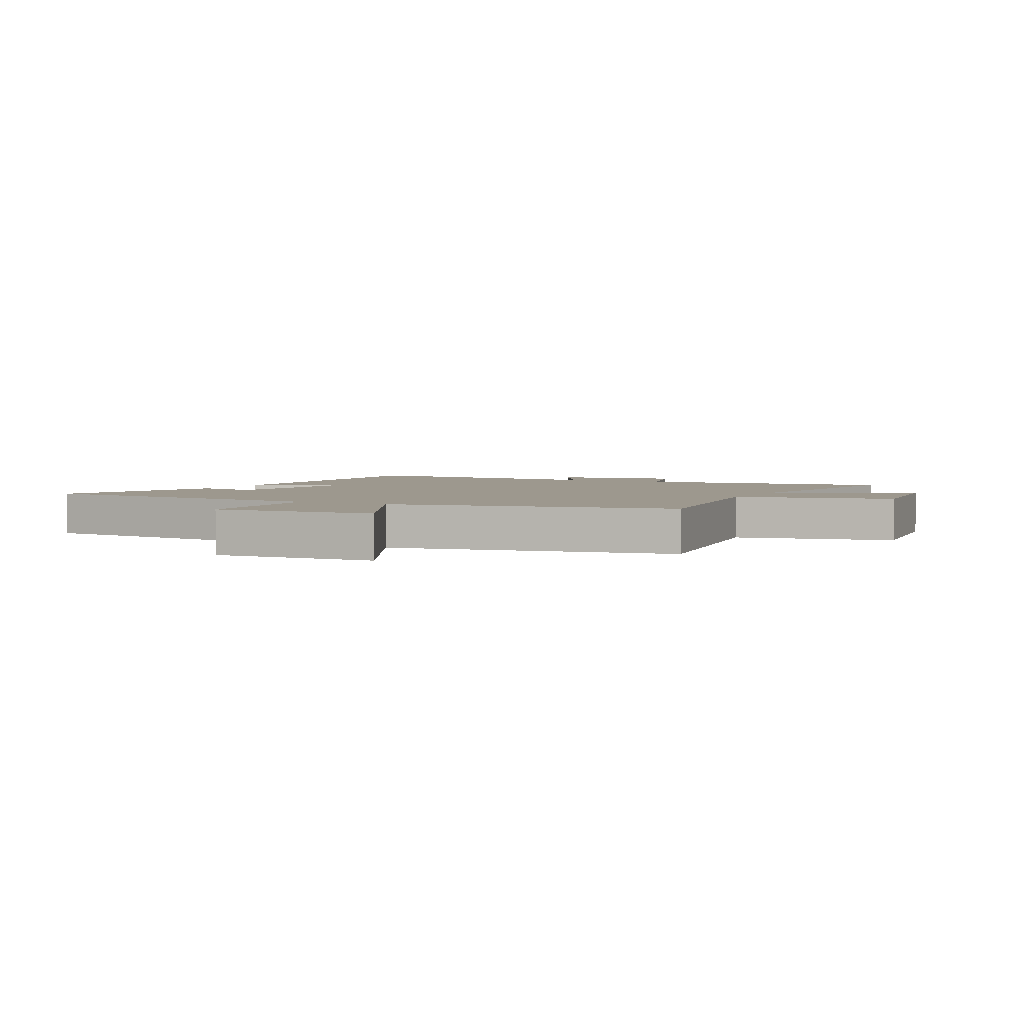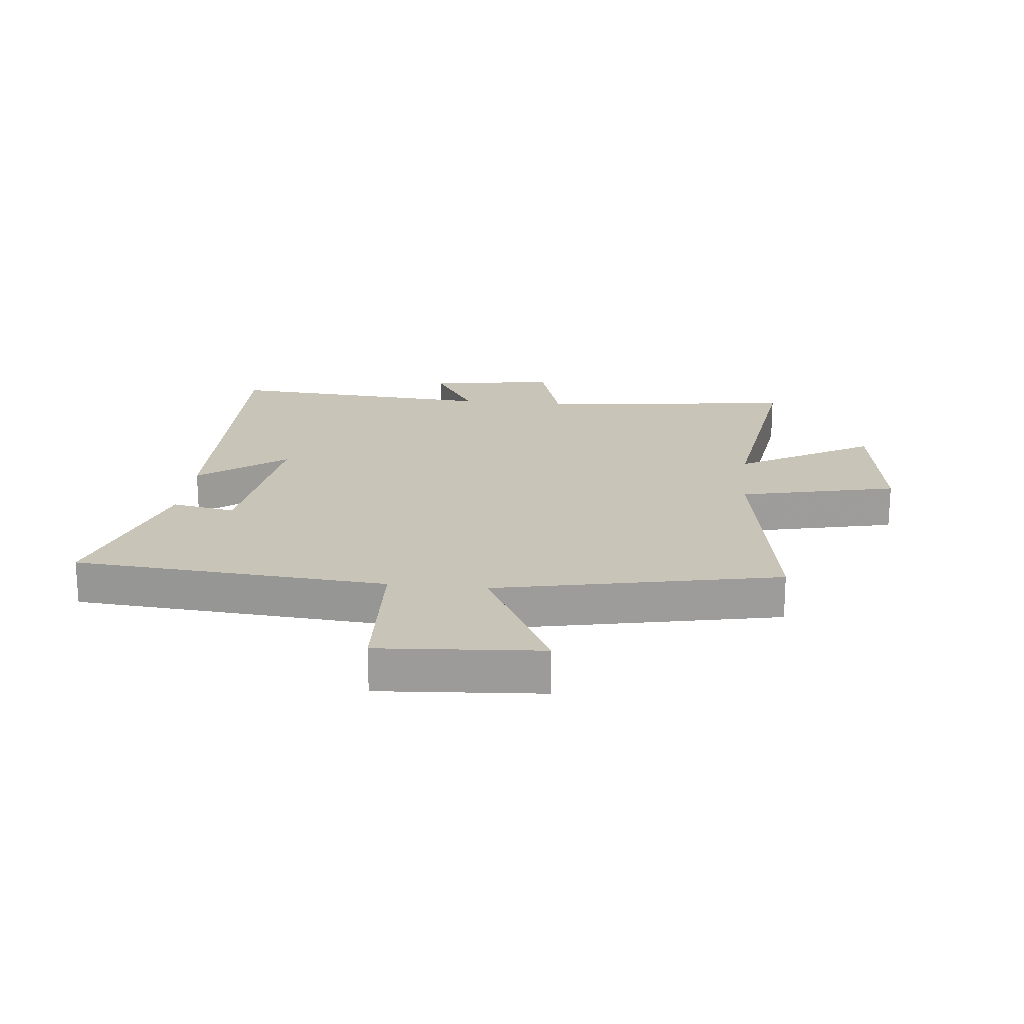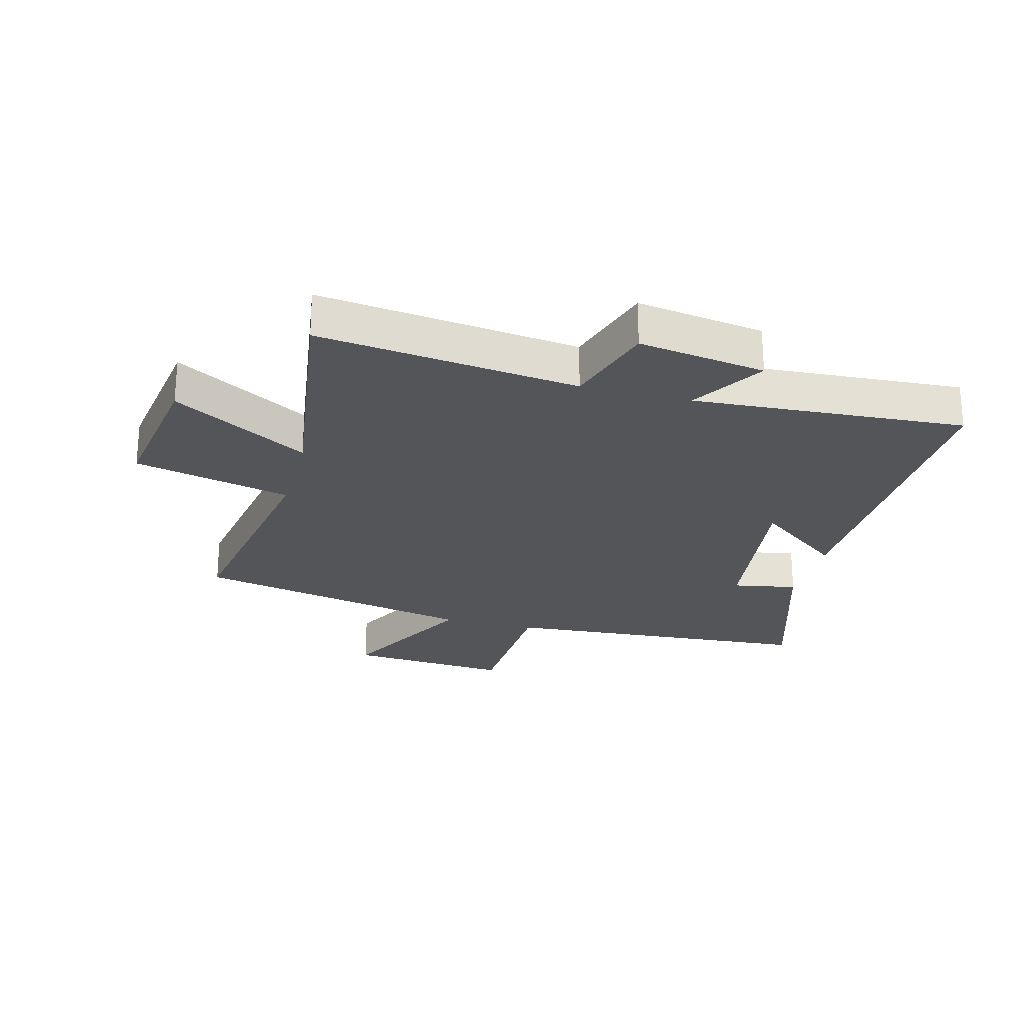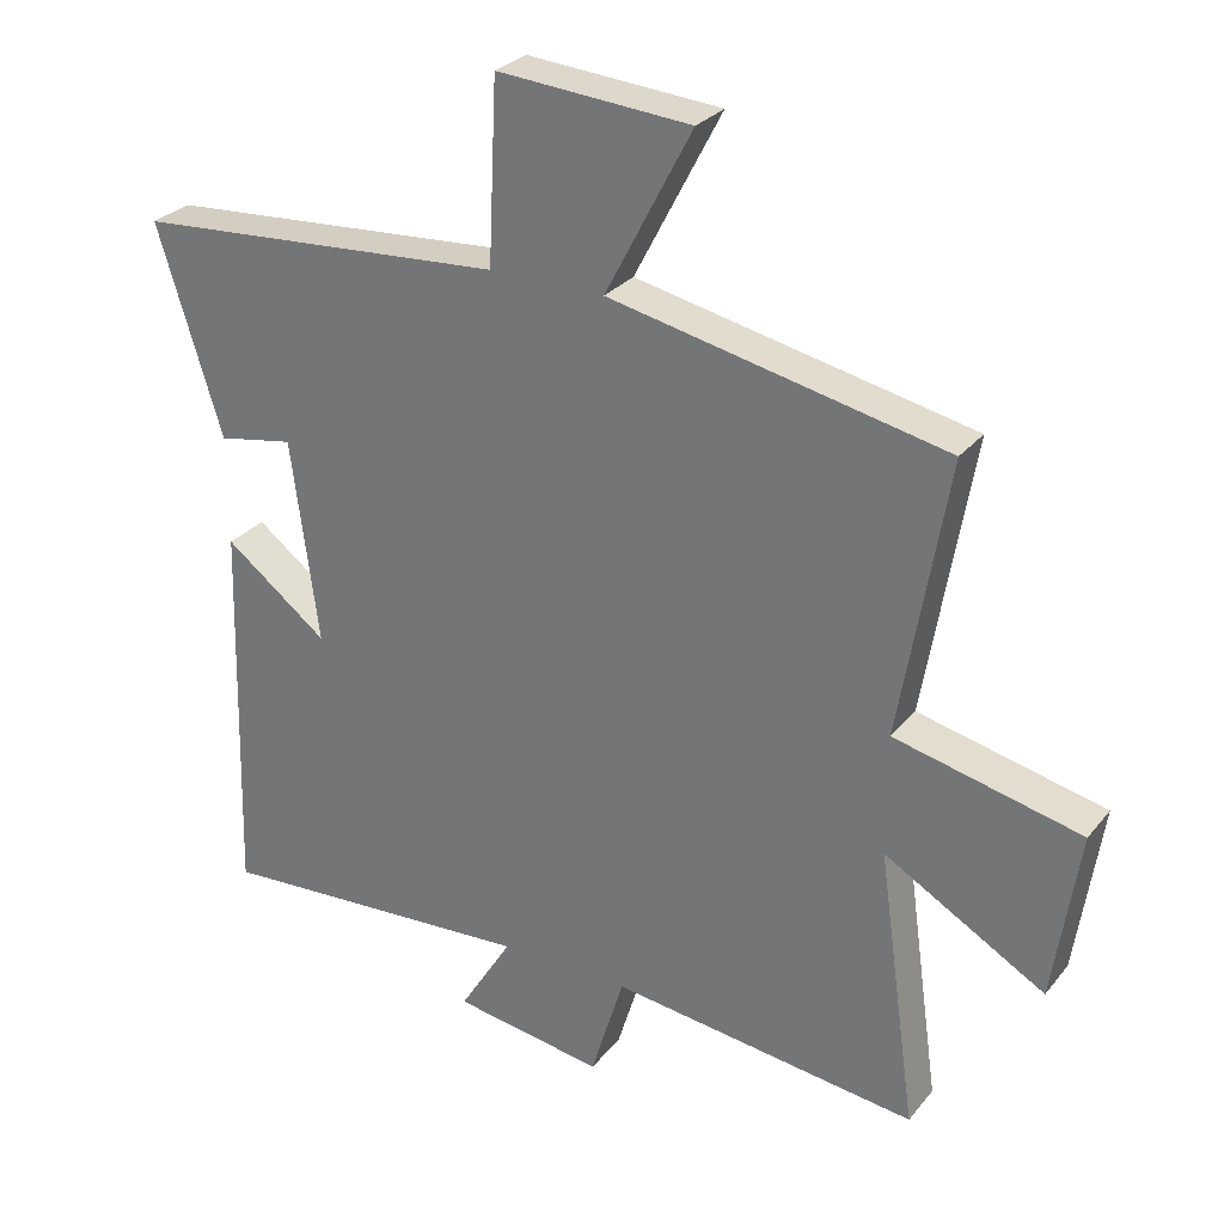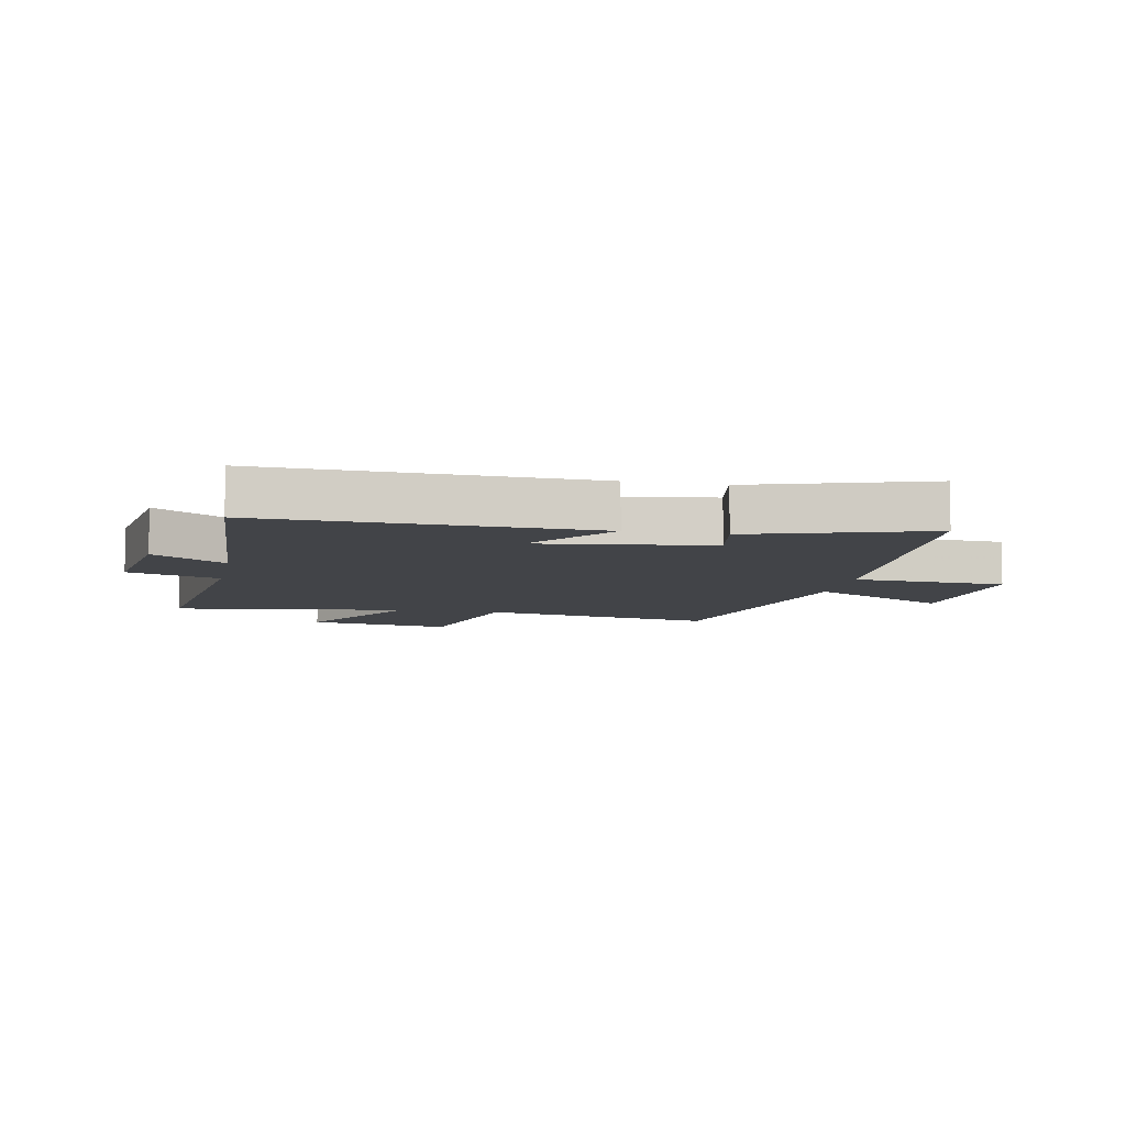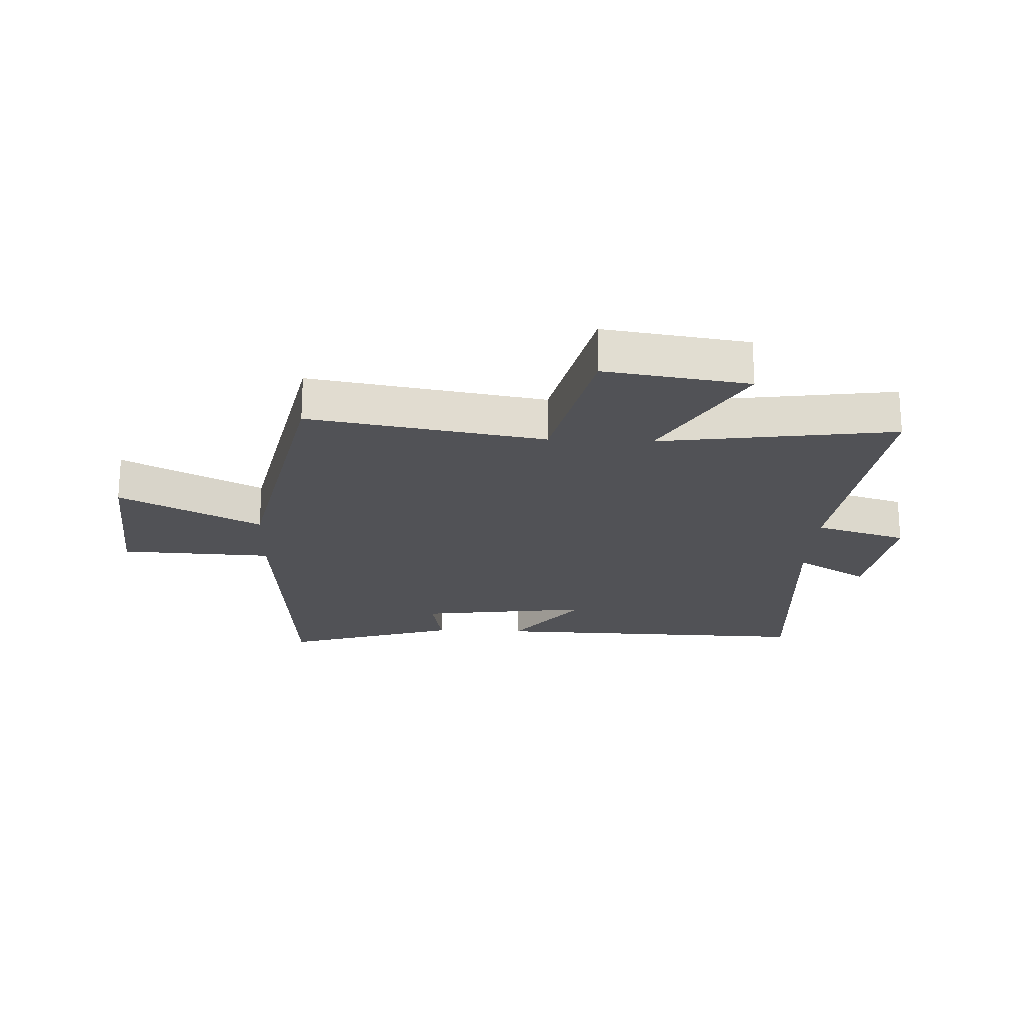
<metadata>
{"format":"obj","ext":"obj","renderer":"f3d","projection":"perspective","resolution":1024,"background":"white","views":[{"elev":3.2,"azim":28.0,"up":"+Y"},{"elev":20.1,"azim":6.1,"up":"+Y"},{"elev":-24.8,"azim":165.2,"up":"+Y"},{"elev":28.4,"azim":30.8,"up":"+Z"},{"elev":-7.8,"azim":-101.4,"up":"+Y"},{"elev":-21.2,"azim":87.6,"up":"+Y"}]}
</metadata>
<code>
v -0.591 0.07 0.461
v -0.067 0.07 0.5
v -0.055 0.07 0.754
v 0.217 0.07 0.734
v 0.095 0.07 0.5
v 0.567 0.07 0.402
v 0.5 0.07 0.01
v 0.762 0.07 -0.05
v 0.726 0.07 -0.29
v 0.5 0.07 -0.16
v 0.555 0.07 -0.552
v 0.122 0.07 -0.5
v 0.075 0.07 -0.653
v -0.137 0.07 -0.621
v -0.062 0.07 -0.5
v -0.515 0.07 -0.53
v -0.5 0.07 0.014
v -0.355 0.07 -0.096
v -0.393 0.07 0.19
v -0.5 0.07 0.17
v -0.591 0 0.461
v -0.067 0 0.5
v -0.055 0 0.754
v 0.217 0 0.734
v 0.095 0 0.5
v 0.567 0 0.402
v 0.5 0 0.01
v 0.762 0 -0.05
v 0.726 0 -0.29
v 0.5 0 -0.16
v 0.555 0 -0.552
v 0.122 0 -0.5
v 0.075 0 -0.653
v -0.137 0 -0.621
v -0.062 0 -0.5
v -0.515 0 -0.53
v -0.5 0 0.014
v -0.355 0 -0.096
v -0.393 0 0.19
v -0.5 0 0.17
f 19 20 1 2
f 18 19 2
f 15 16 17 18
f 15 18 2
f 12 13 14 15
f 12 15 2 3
f 10 11 12
f 7 8 9 10
f 7 10 12
f 5 6 7 12
f 3 4 5
f 3 5 12
f 22 21 40 39
f 22 39 38
f 38 37 36 35
f 22 38 35
f 35 34 33 32
f 23 22 35 32
f 32 31 30
f 30 29 28 27
f 32 30 27
f 32 27 26 25
f 25 24 23
f 32 25 23
f 1 21 22 2
f 2 22 23 3
f 3 23 24 4
f 4 24 25 5
f 5 25 26 6
f 6 26 27 7
f 7 27 28 8
f 8 28 29 9
f 9 29 30 10
f 10 30 31 11
f 11 31 32 12
f 12 32 33 13
f 13 33 34 14
f 14 34 35 15
f 15 35 36 16
f 16 36 37 17
f 17 37 38 18
f 18 38 39 19
f 19 39 40 20
f 20 40 21 1

</code>
